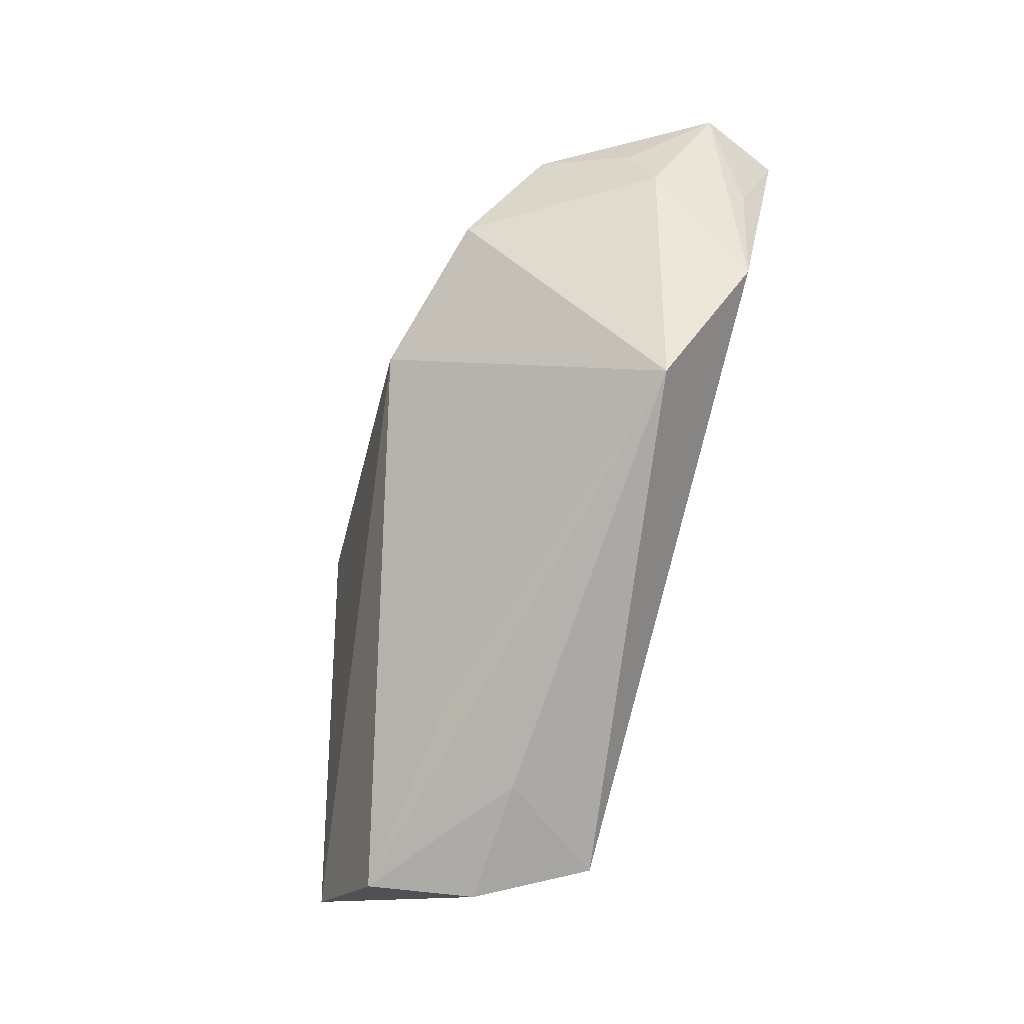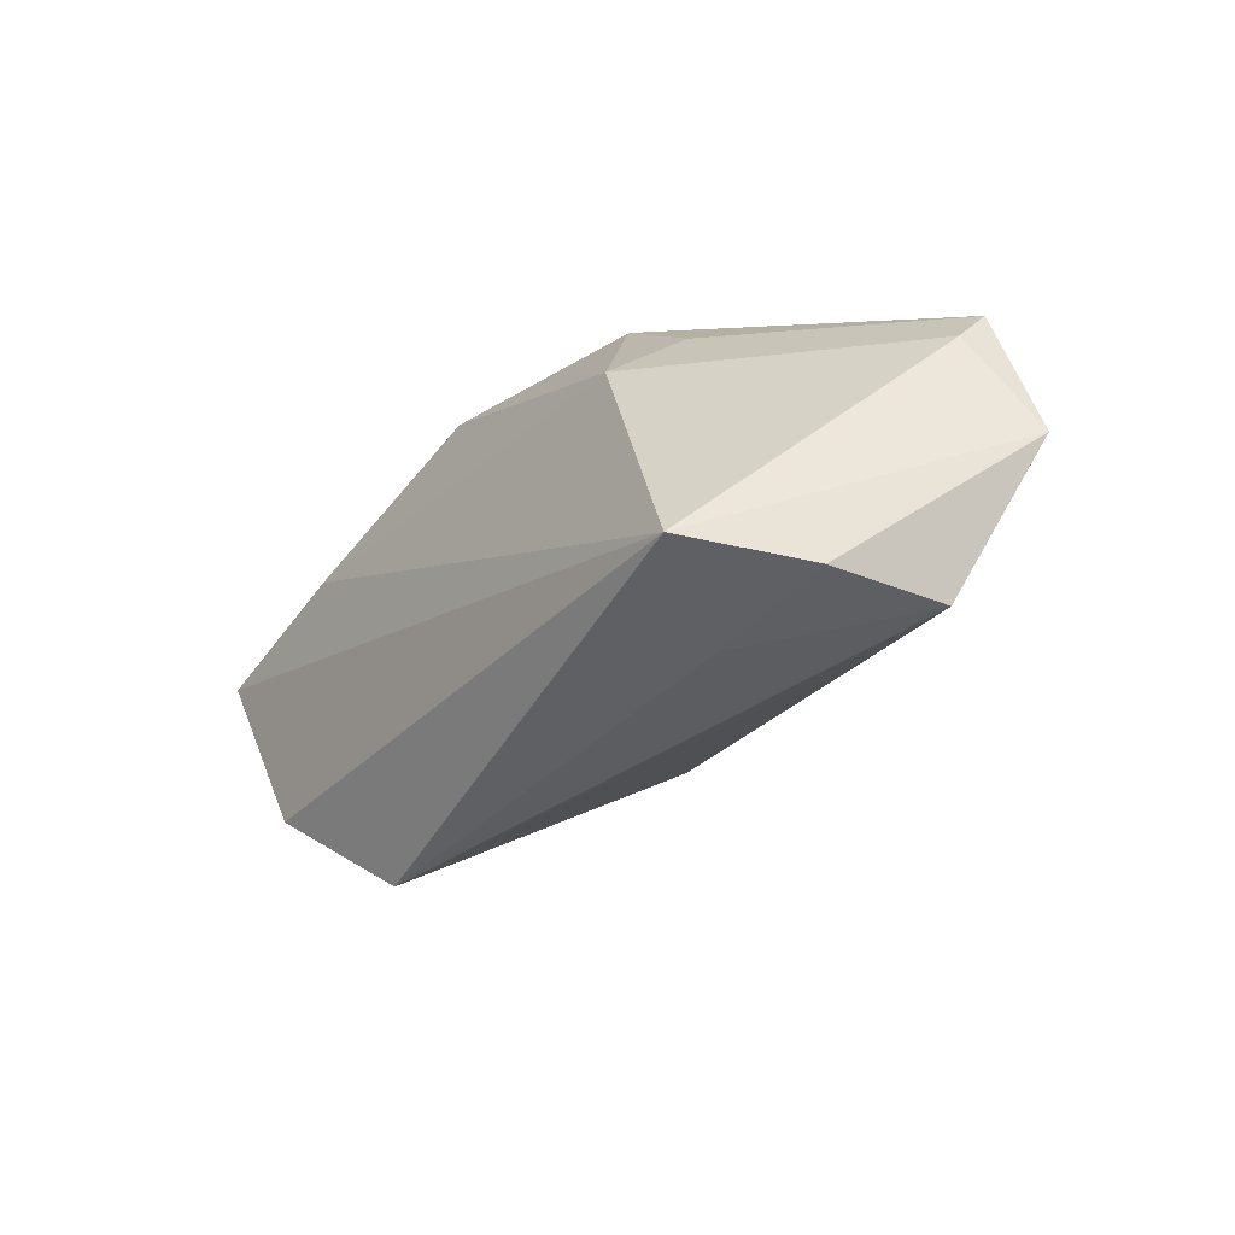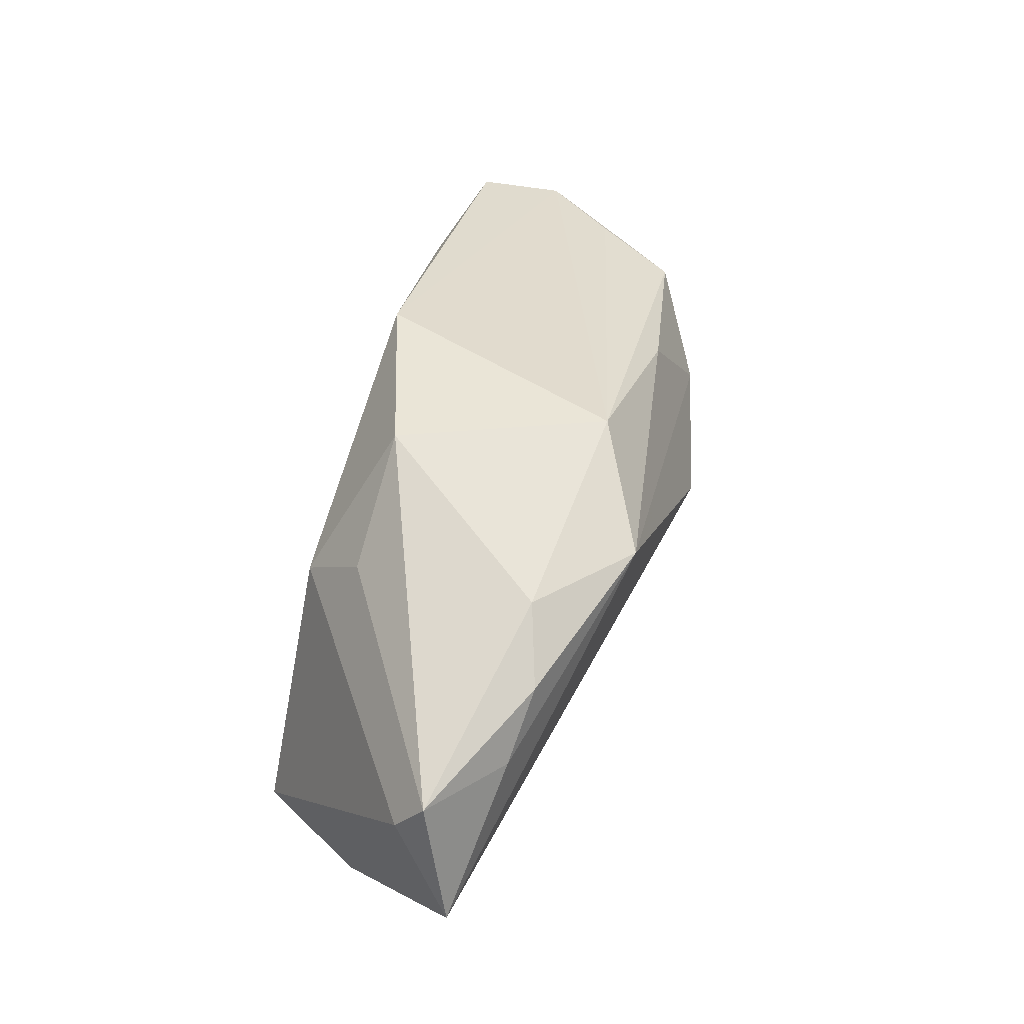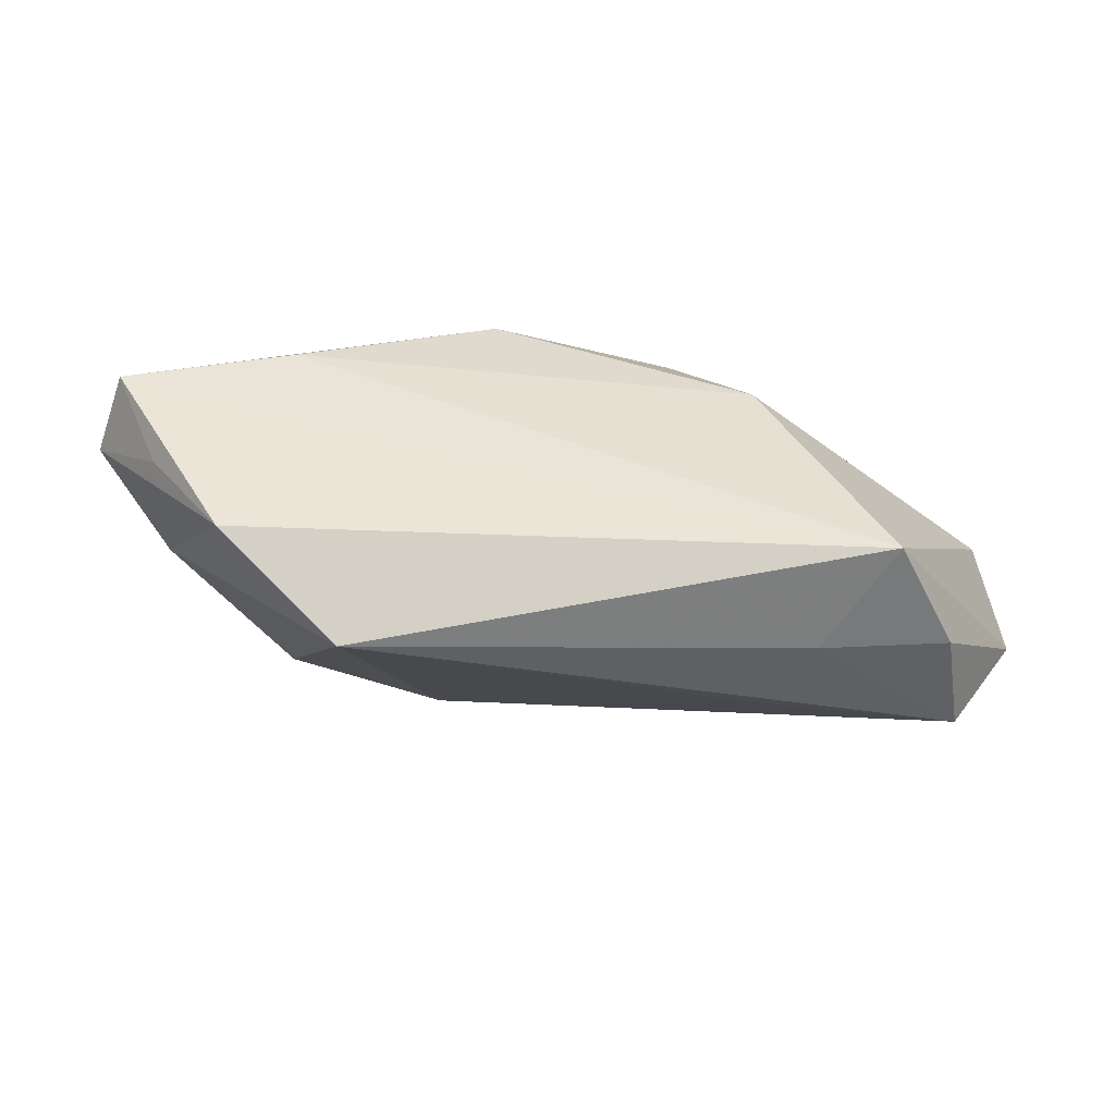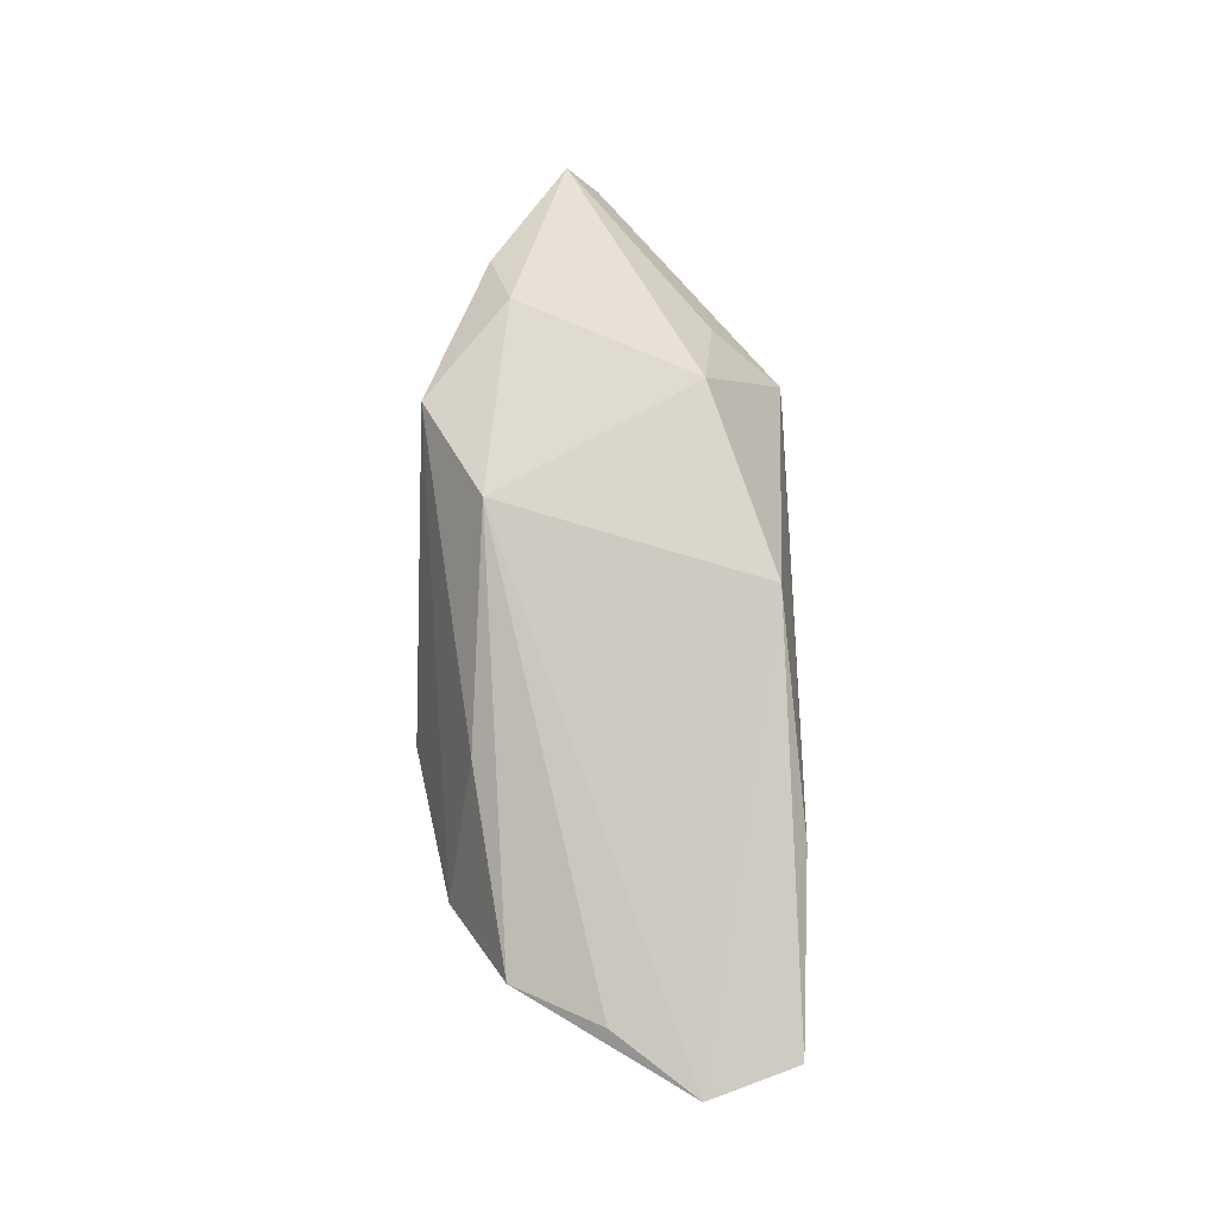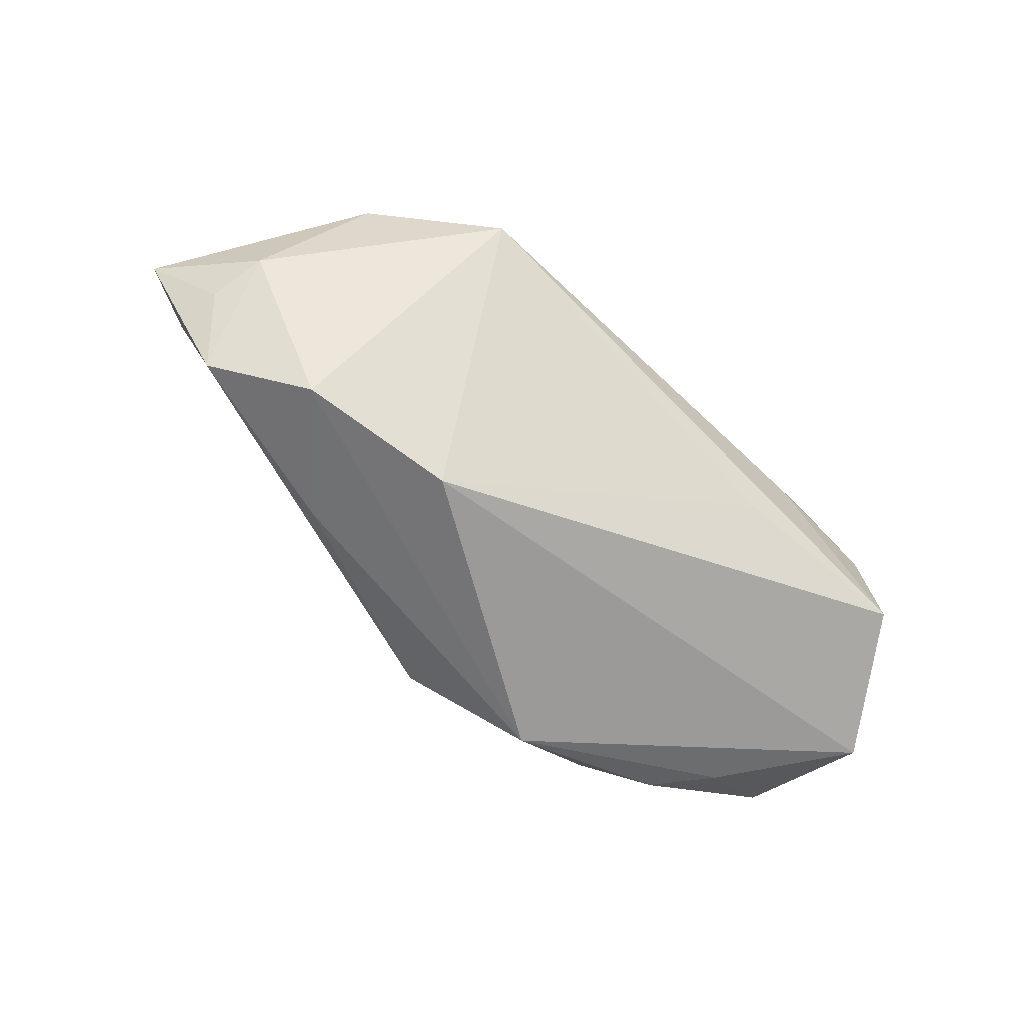
<metadata>
{"format":"obj","ext":"obj","renderer":"f3d","projection":"perspective","resolution":1024,"background":"white","views":[{"elev":-79.4,"azim":-106.2,"up":"+Y"},{"elev":-37.6,"azim":55.0,"up":"+Y"},{"elev":45.9,"azim":107.8,"up":"+Y"},{"elev":42.8,"azim":-2.9,"up":"+Z"},{"elev":67.6,"azim":-88.1,"up":"+Y"},{"elev":-65.6,"azim":-43.2,"up":"+Z"}]}
</metadata>
<code>
v 0.02873 0.01921 -0.01521
v -0.01876 -0.003716 -0.02476
v 0.03703 0.01346 -0.01822
v 0.04394 -0.02573 0.005449
v 0.05416 0.007806 -0.009855
v -0.0355 0.01737 0.01937
v -0.05296 0.00105 0.01555
v 0.04373 0.006578 -0.01693
v -0.04962 0.009761 -0.01206
v -0.0545 0.01192 -0.001118
v 0.02706 0.01605 0.008364
v -0.04394 -0.01317 0.01724
v 0.01565 0.0178 -0.02478
v -0.0261 0.01466 -0.01687
v 0.04621 -0.02612 -0.008285
v -0.02968 -0.02649 0.009365
v 0.03692 -0.02362 0.01937
v -0.03848 0.0001545 -0.0195
v 0.02338 0.009206 0.01683
v 0.02128 -0.02439 -0.005284
v -0.05792 0.01384 0.01937
v 0.05394 0.002901 -0.005967
v -0.05225 -0.001493 0.002972
v 0.05728 -0.008902 -0.0134
v 0.0006113 0.02469 -0.01656
v -0.05404 0.005311 -0.0007059
v -0.06181 0.01168 0.009058
v 0.01447 0.02771 0.007368
v 0.02768 -0.02649 0.006108
v -0.009298 0.02643 0.01592
f 2 24 15
f 13 24 2
f 30 25 27
f 22 24 5
f 17 24 22
f 21 30 27
f 25 30 28
f 8 24 13
f 13 3 8
f 5 24 8
f 8 3 5
f 20 2 15
f 27 25 10
f 10 9 27
f 25 9 10
f 13 2 18
f 18 23 9
f 14 25 13
f 14 9 25
f 13 18 14
f 14 18 9
f 6 21 17
f 30 21 6
f 5 3 1
f 1 28 5
f 25 28 1
f 13 25 1
f 1 3 13
f 5 28 11
f 27 9 26
f 26 23 27
f 9 23 26
f 7 21 27
f 23 18 16
f 2 20 16
f 16 18 2
f 16 20 15
f 15 29 16
f 16 29 17
f 17 22 19
f 19 22 5
f 5 11 19
f 19 6 17
f 30 6 19
f 19 28 30
f 19 11 28
f 4 29 15
f 17 29 4
f 15 24 4
f 4 24 17
f 23 16 12
f 27 23 12
f 12 7 27
f 21 7 12
f 17 21 12
f 12 16 17

</code>
